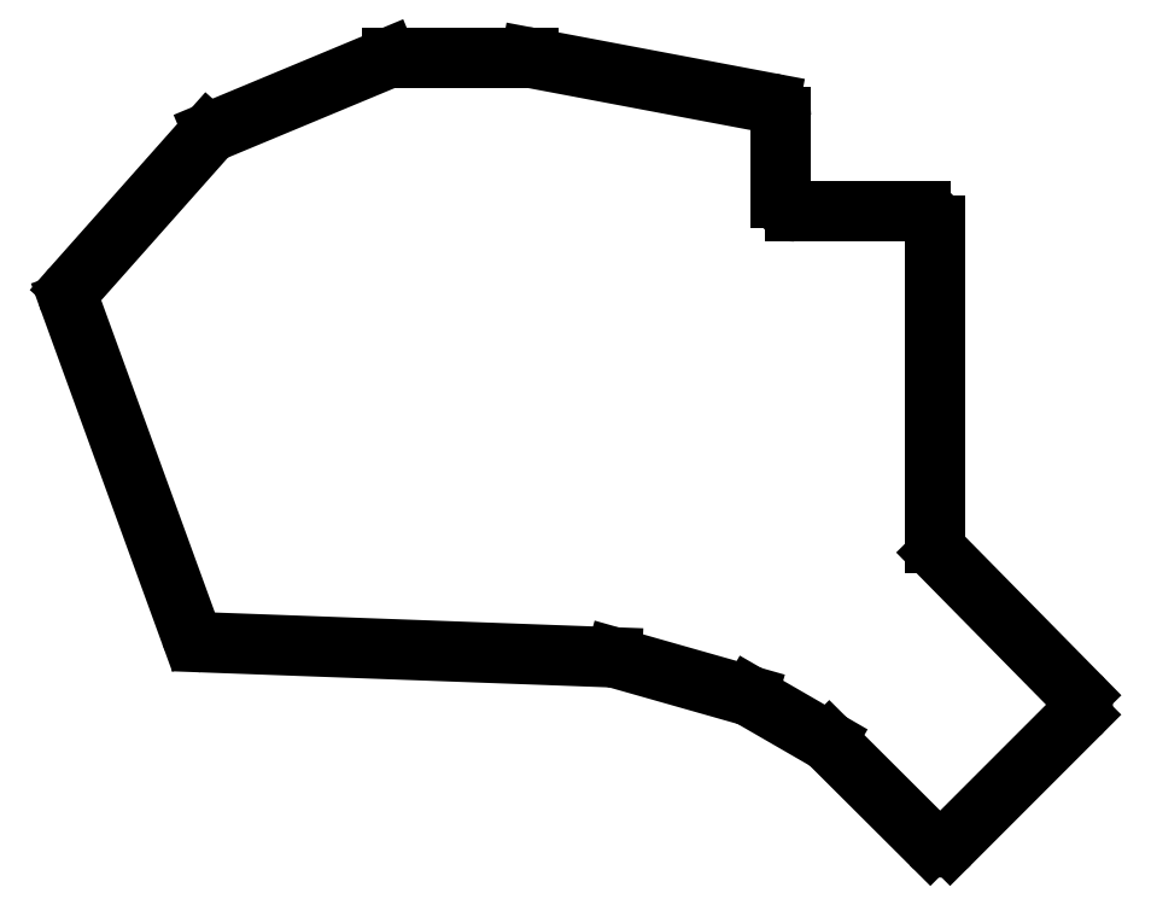
<metadata>
{"format":"dxf","ext":"dxf","renderer":"ezdxf+matplotlib","layout":"modelspace","background":"white","min_lineweight":24,"dpi":150}
</metadata>
<code>
0
SECTION
2
ENTITIES
0
LINE
8
0
10
103.7
20
-114.6
11
45.2
21
-112.4
0
LINE
8
0
10
26.13
20
-63.66
11
43.39
21
-111.1
0
LINE
8
0
10
26.52
20
-61.65
11
45.91
21
-39.81
0
LINE
8
0
10
46.64
20
-39.29
11
71.52
21
-28.93
0
LINE
8
0
10
72.29
20
-28.77
11
91.71
21
-28.77
0
LINE
8
0
10
92.08
20
-28.81
11
126.3
21
-35.26
0
LINE
8
0
10
127.9
20
-37.23
11
127.9
21
-48.77
0
LINE
8
0
10
129.9
20
-50.77
11
147.9
21
-50.77
0
LINE
8
0
10
149.9
20
-52.77
11
149.9
21
-98.2
0
LINE
8
0
10
150.5
20
-99.61
11
170.5
21
-119.9
0
LINE
8
0
10
170.5
20
-122.8
11
152.1
21
-141.2
0
LINE
8
0
10
149.3
20
-141.2
11
134.8
21
-126.8
0
LINE
8
0
10
134.4
20
-126.4
11
123.6
21
-120.2
0
LINE
8
0
10
123.1
20
-120
11
104.2
21
-114.6
0
ARC
8
0
10
45.27
20
-110.4
40
2
50
200
51
267.9
0
ARC
8
0
10
28.01
20
-62.98
40
2
50
138.4
51
200
0
ARC
8
0
10
47.41
20
-41.14
40
2
50
112.6
51
138.4
0
ARC
8
0
10
72.29
20
-30.77
40
2
50
90
51
112.6
0
ARC
8
0
10
91.71
20
-30.77
40
2
50
79.3
51
90
0
ARC
8
0
10
125.9
20
-37.23
40
2
50
0
51
79.3
0
ARC
8
0
10
129.9
20
-48.77
40
2
50
180
51
270
0
ARC
8
0
10
147.9
20
-52.77
40
2
50
0
51
90
0
ARC
8
0
10
151.9
20
-98.2
40
2
50
180
51
224.6
0
ARC
8
0
10
169.1
20
-121.3
40
2
50
315
51
44.56
0
ARC
8
0
10
150.7
20
-139.7
40
2
50
225.1
51
315
0
ARC
8
0
10
133.4
20
-128.2
40
2
50
45.09
51
60
0
ARC
8
0
10
122.6
20
-121.9
40
2
50
60
51
74.13
0
ARC
8
0
10
103.7
20
-116.5
40
2
50
74.13
51
87.89
0
ENDSEC
0
EOF

</code>
